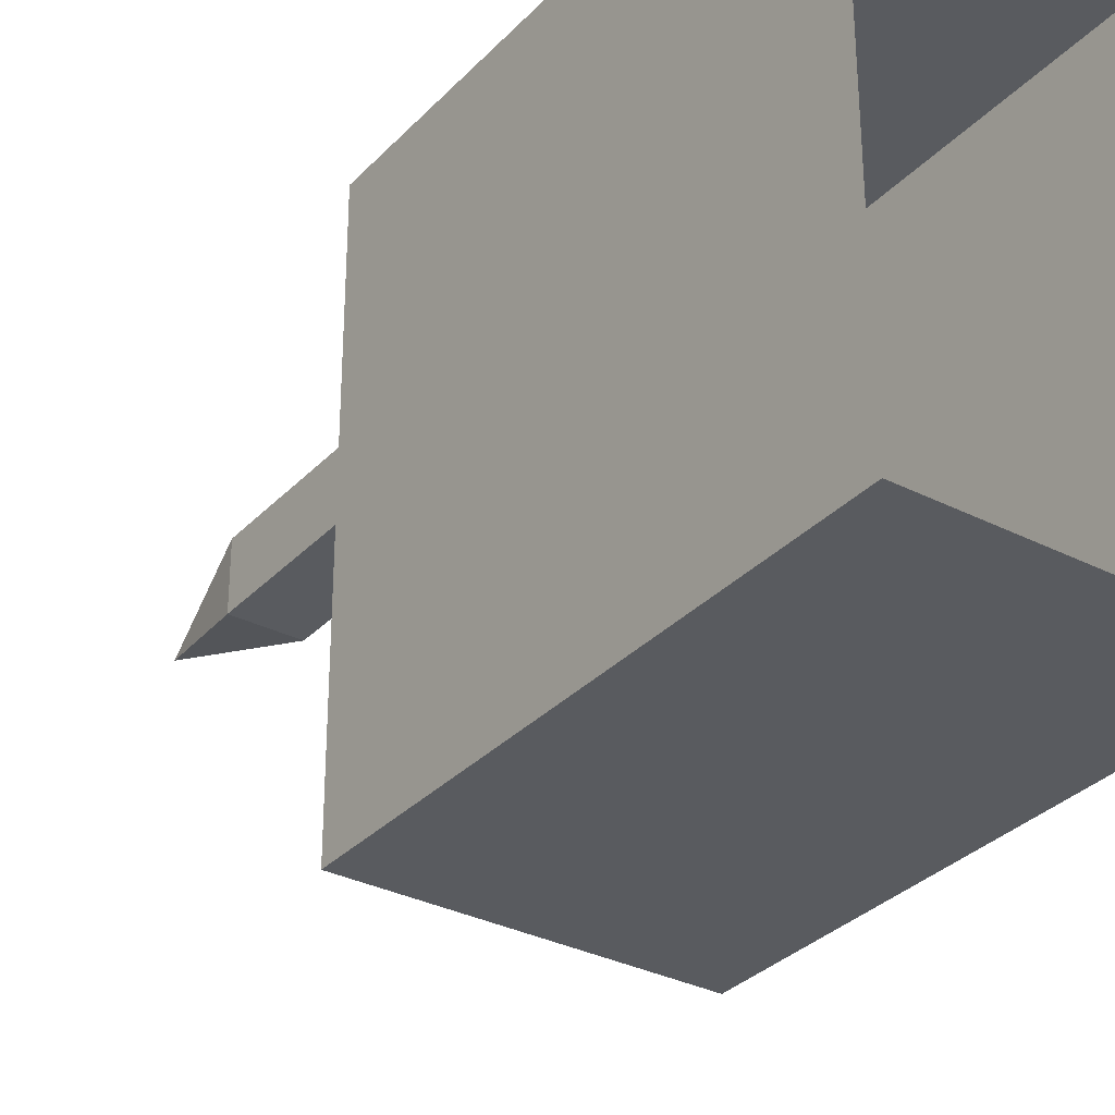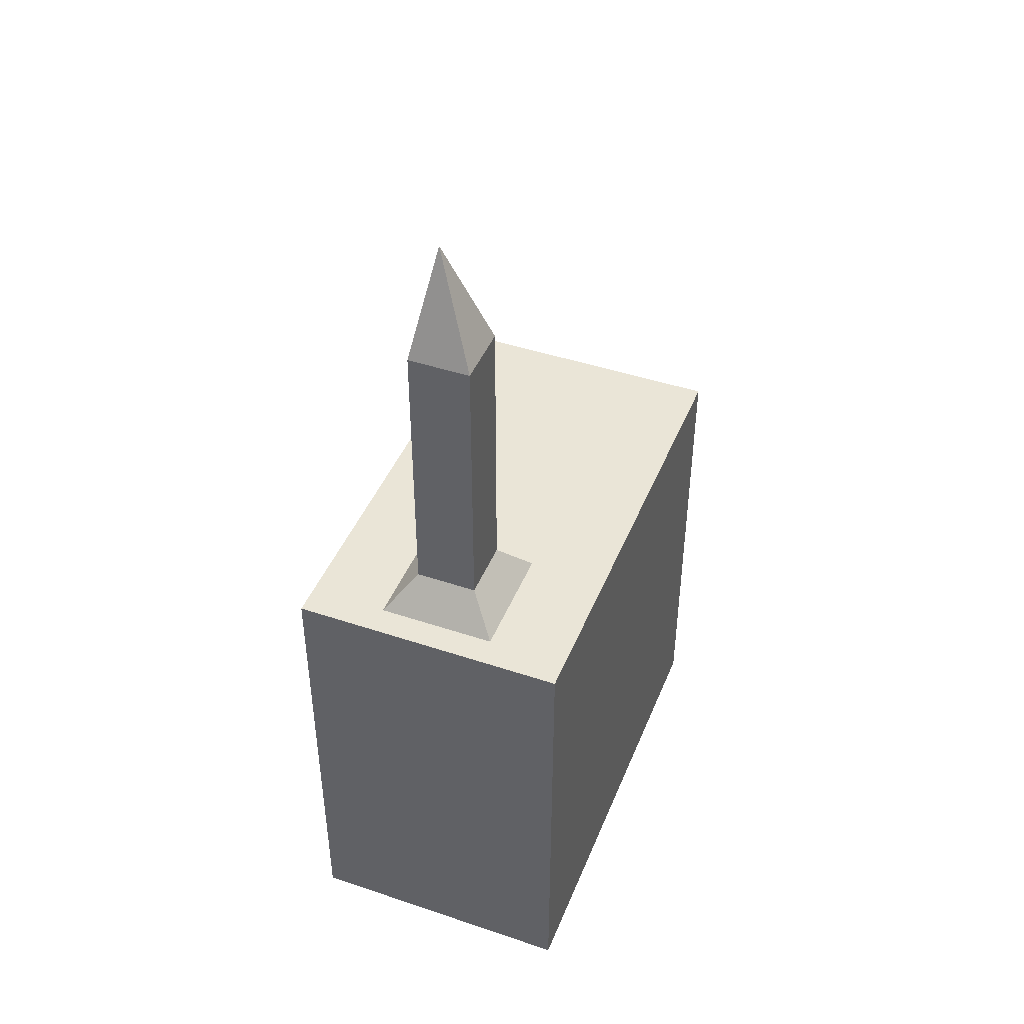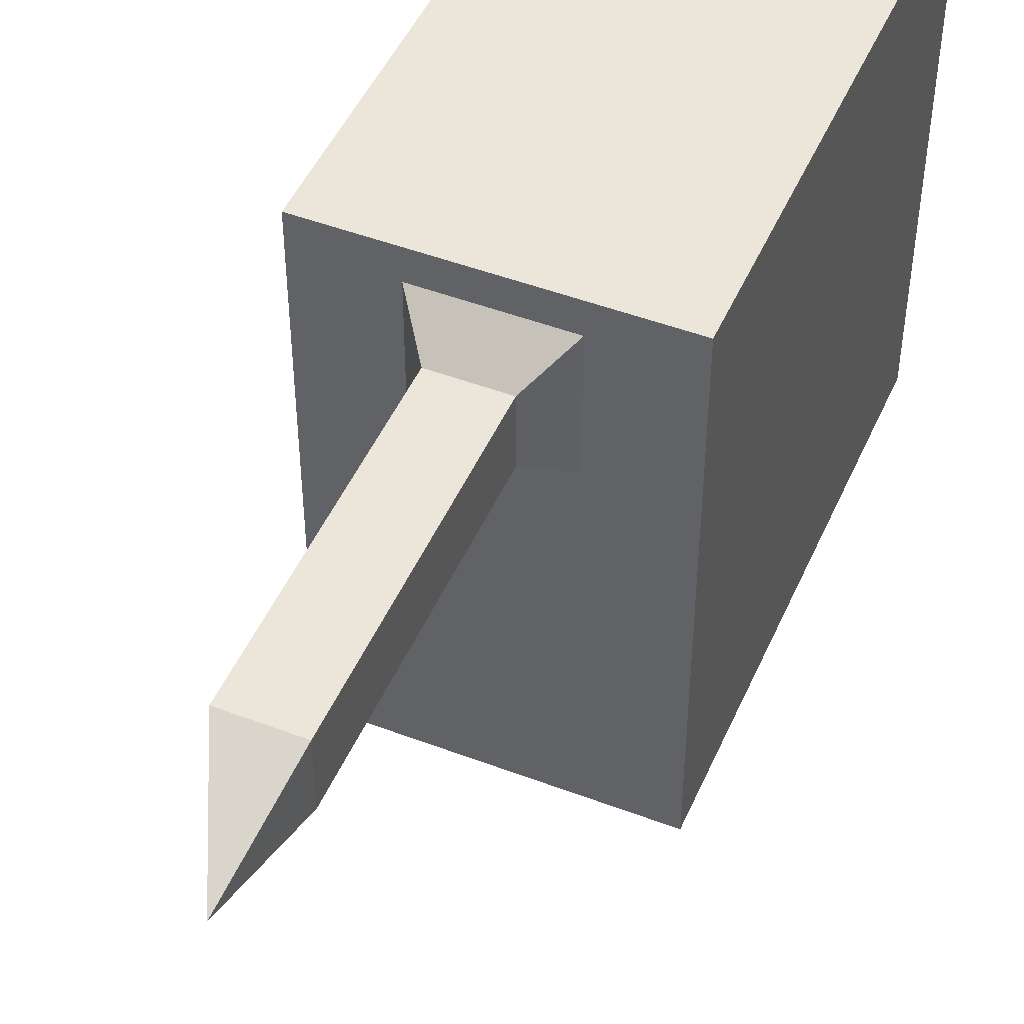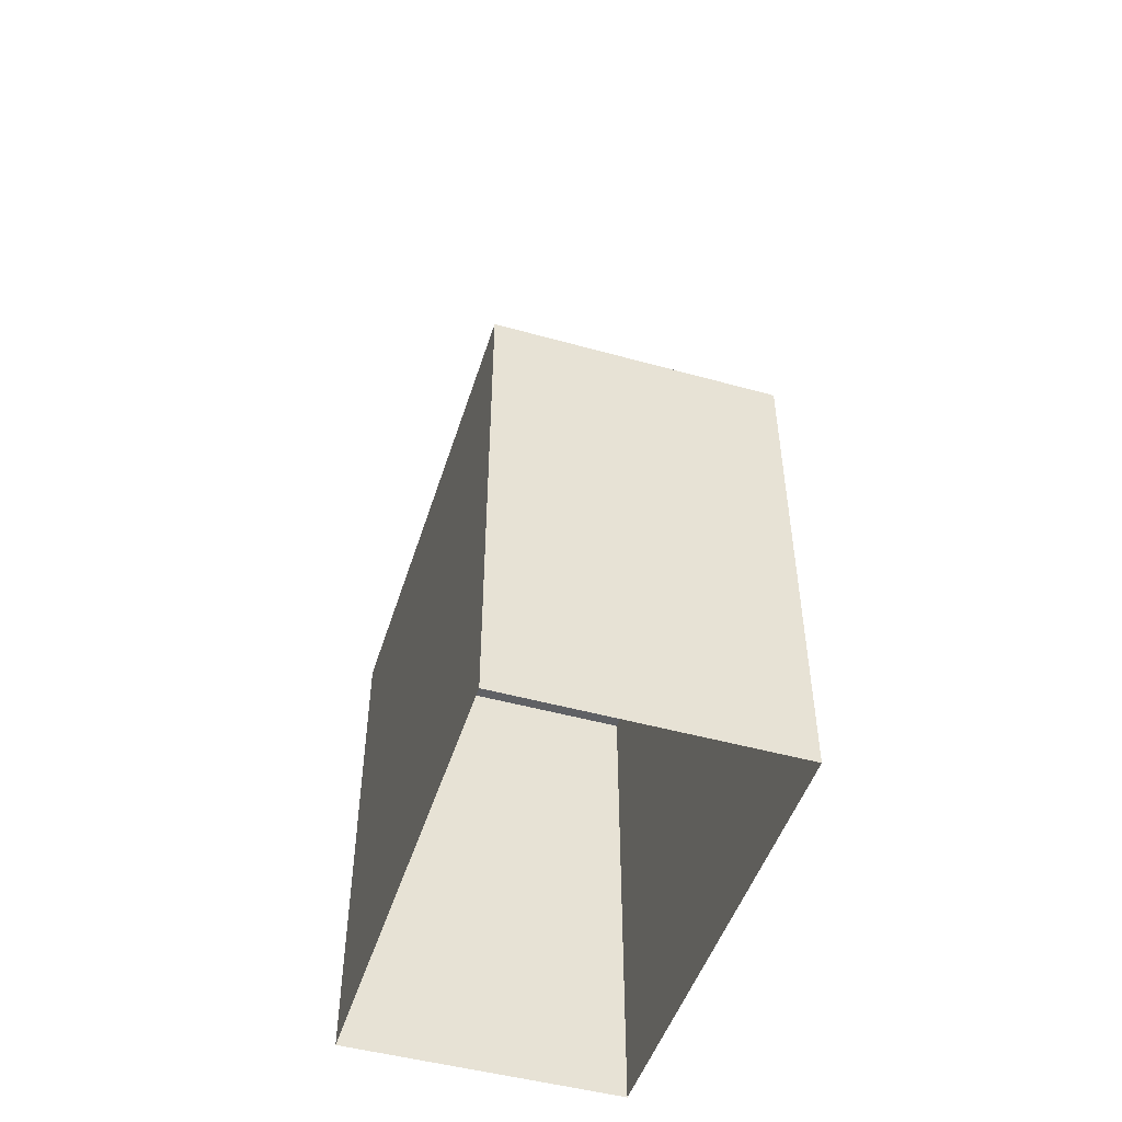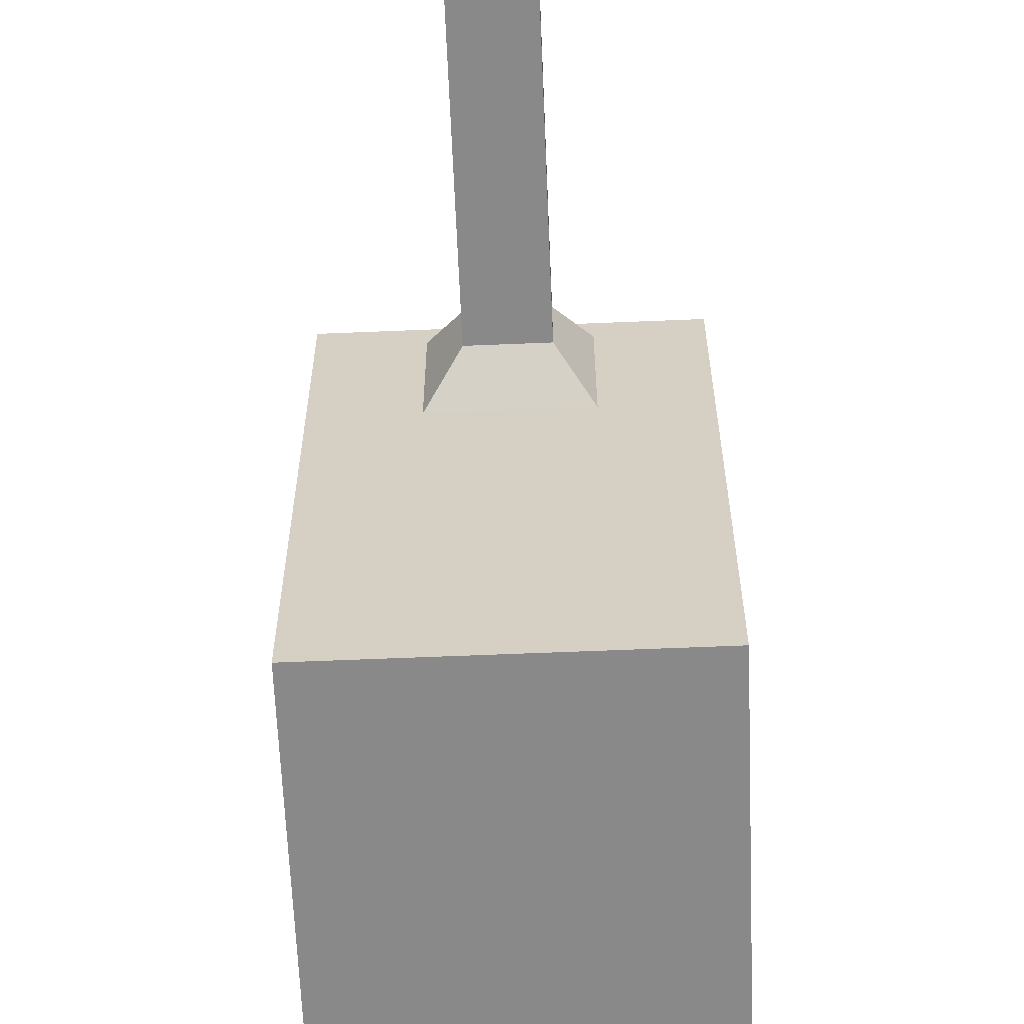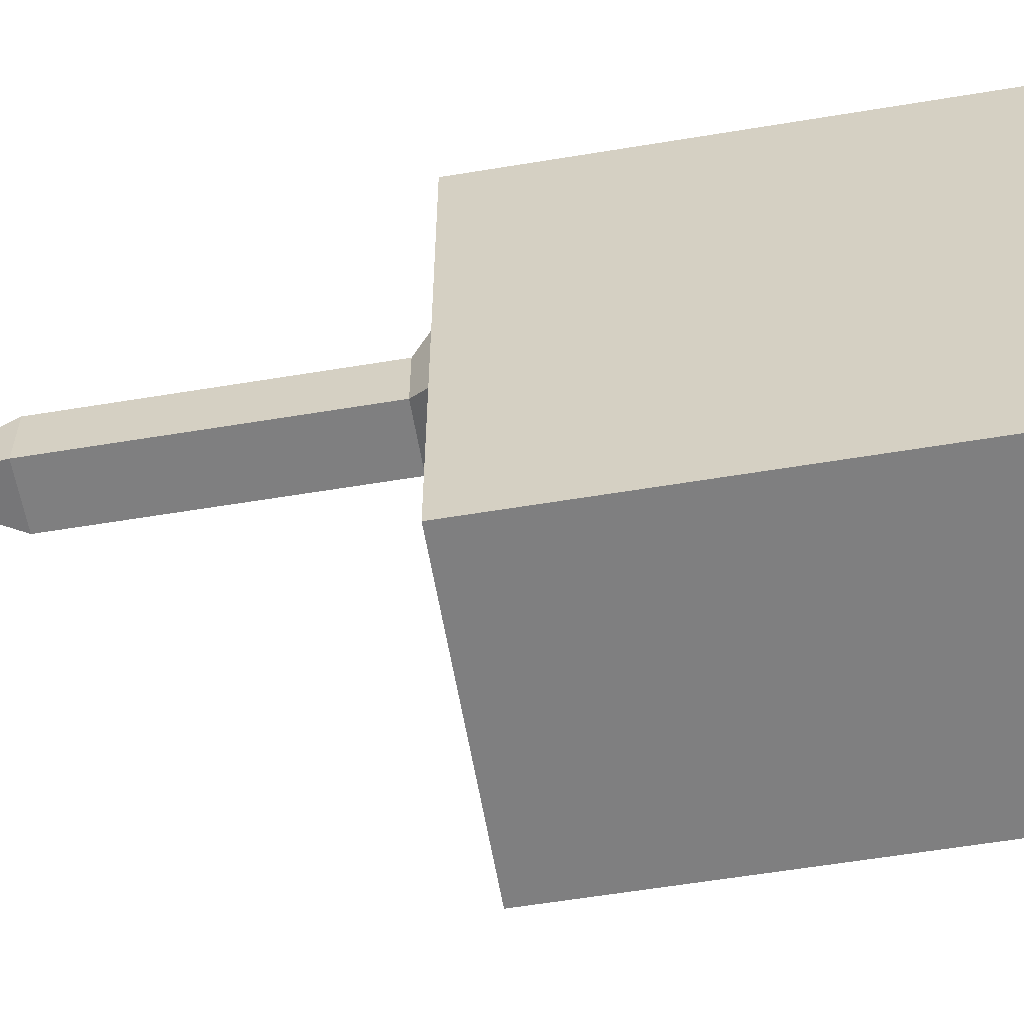
<metadata>
{"format":"obj","ext":"obj","renderer":"f3d","projection":"perspective","resolution":1024,"background":"white","views":[{"elev":-32.2,"azim":-35.4,"up":"+Z"},{"elev":44.2,"azim":21.4,"up":"+Y"},{"elev":47.8,"azim":-156.9,"up":"+Z"},{"elev":-48.5,"azim":162.7,"up":"+Y"},{"elev":-63.1,"azim":-177.6,"up":"+Z"},{"elev":-59.9,"azim":-80.4,"up":"+Z"}]}
</metadata>
<code>
o Pc1_Cube.001
v 2.513 0.02612 -4.316
v 2.513 0.02612 4.316
v -2.513 0.02612 4.316
v -2.513 0.02612 -4.316
v 2.513 8.657 -4.316
v 2.513 8.657 4.316
v -2.513 8.657 4.316
v -2.513 8.657 -4.316
v 0.5557 9.342 2.197
v 0.5557 9.342 3.308
v -0.5557 9.342 3.308
v -0.5557 9.342 2.197
v 0.5557 14.43 2.197
v 0.5557 14.43 3.308
v -0.5557 14.43 3.308
v -0.5557 14.43 2.197
v -0.278 16.26 2.496
v -1.07 8.685 1.682
v -1.07 8.685 3.823
v 1.07 8.685 3.823
v 1.07 8.685 1.682
f 5 8 7
f 1 5 6
f 2 6 3
f 3 7 4
f 5 1 4
f 6 5 7
f 2 1 6
f 6 7 3
f 7 8 4
f 8 5 4
f 9 13 14
f 10 14 11
f 11 15 12
f 12 16 13
f 10 9 14
f 14 15 11
f 15 16 12
f 9 12 13
f 13 16 17
f 16 15 17
f 15 14 17
f 14 13 17
f 11 12 19
f 12 9 21
f 9 10 20
f 10 11 20
f 19 18 21
f 12 18 19
f 18 12 21
f 21 9 20
f 11 19 20
f 20 19 21

</code>
